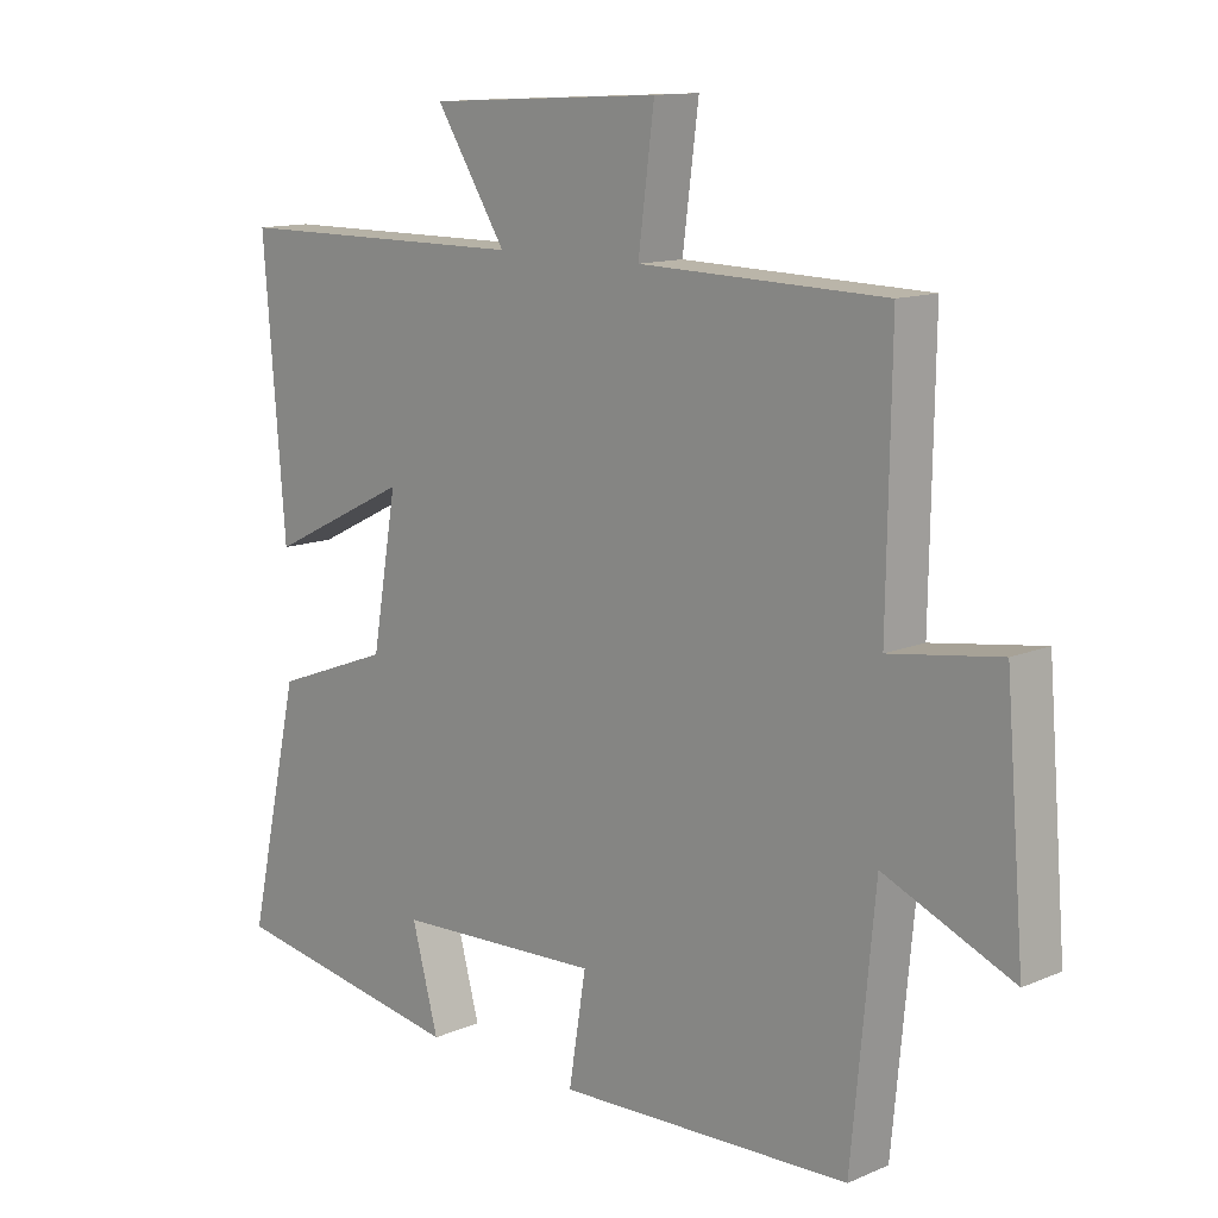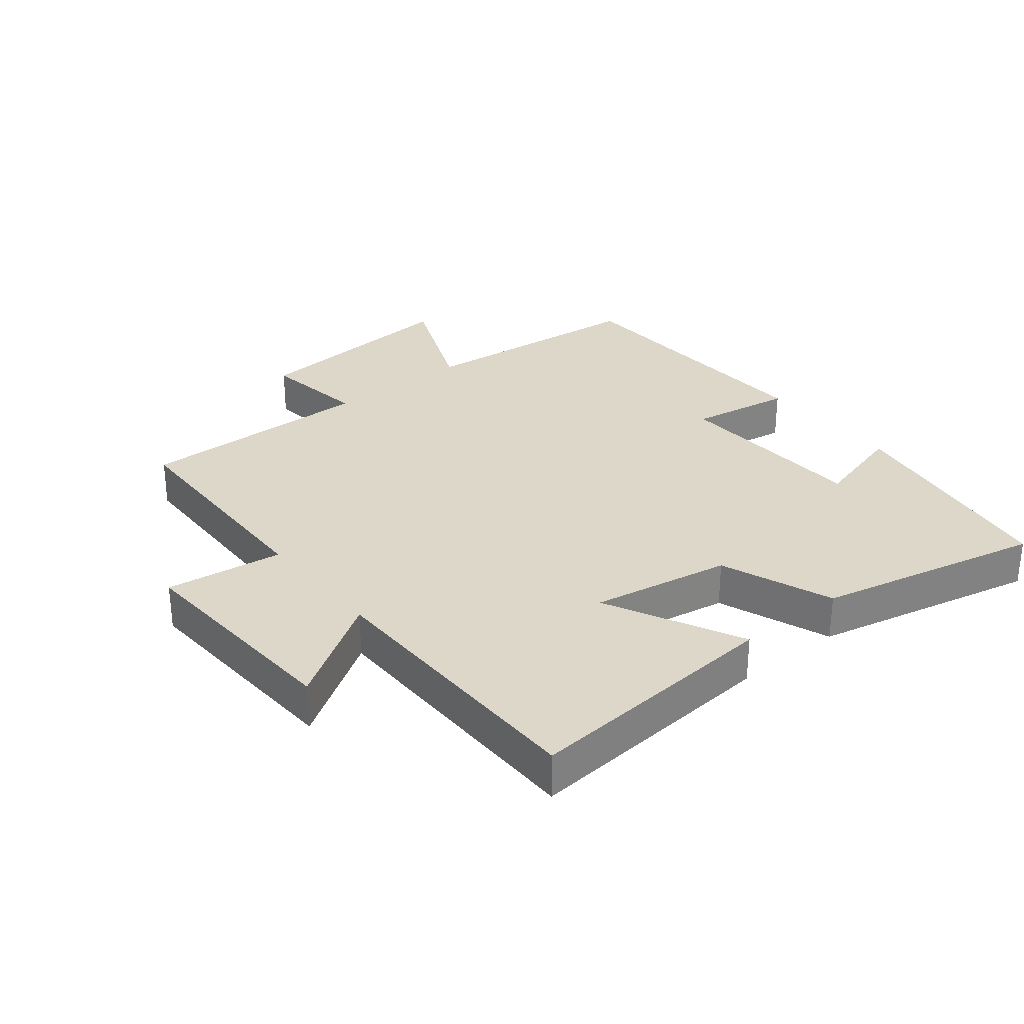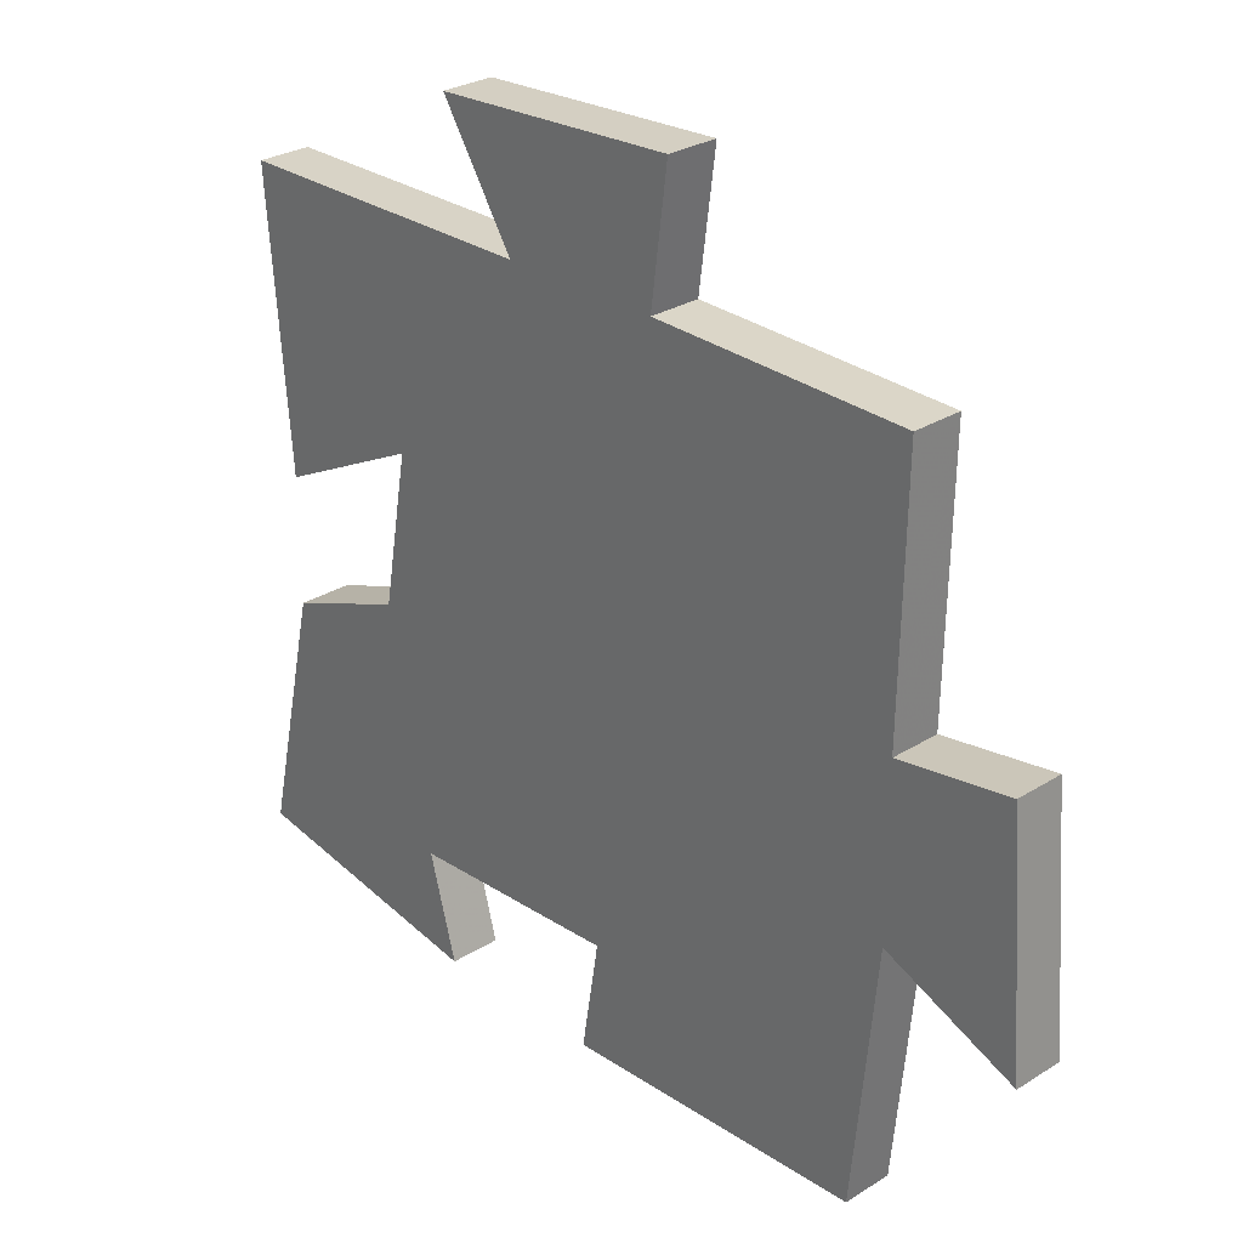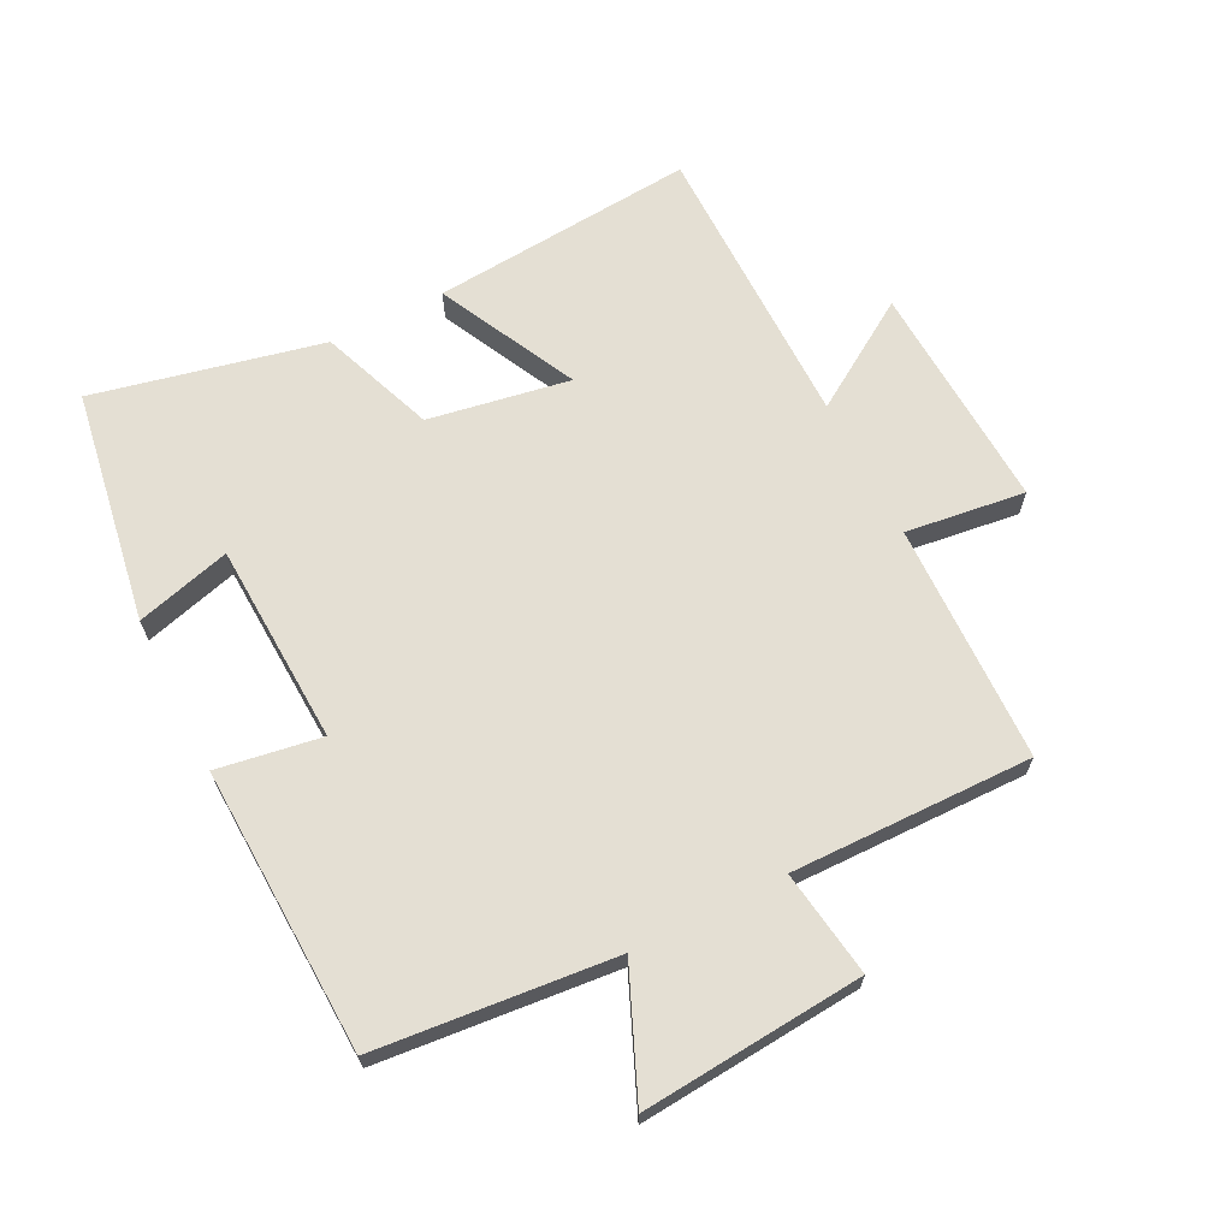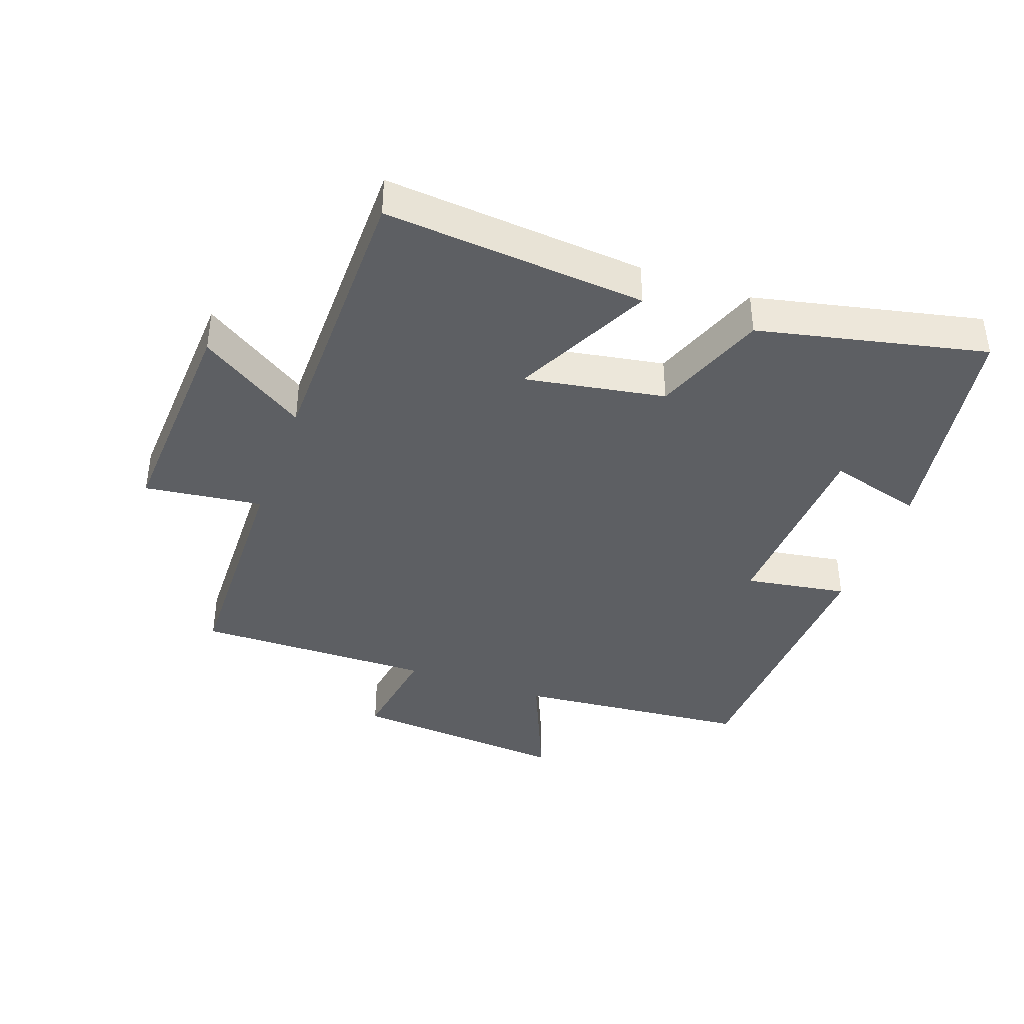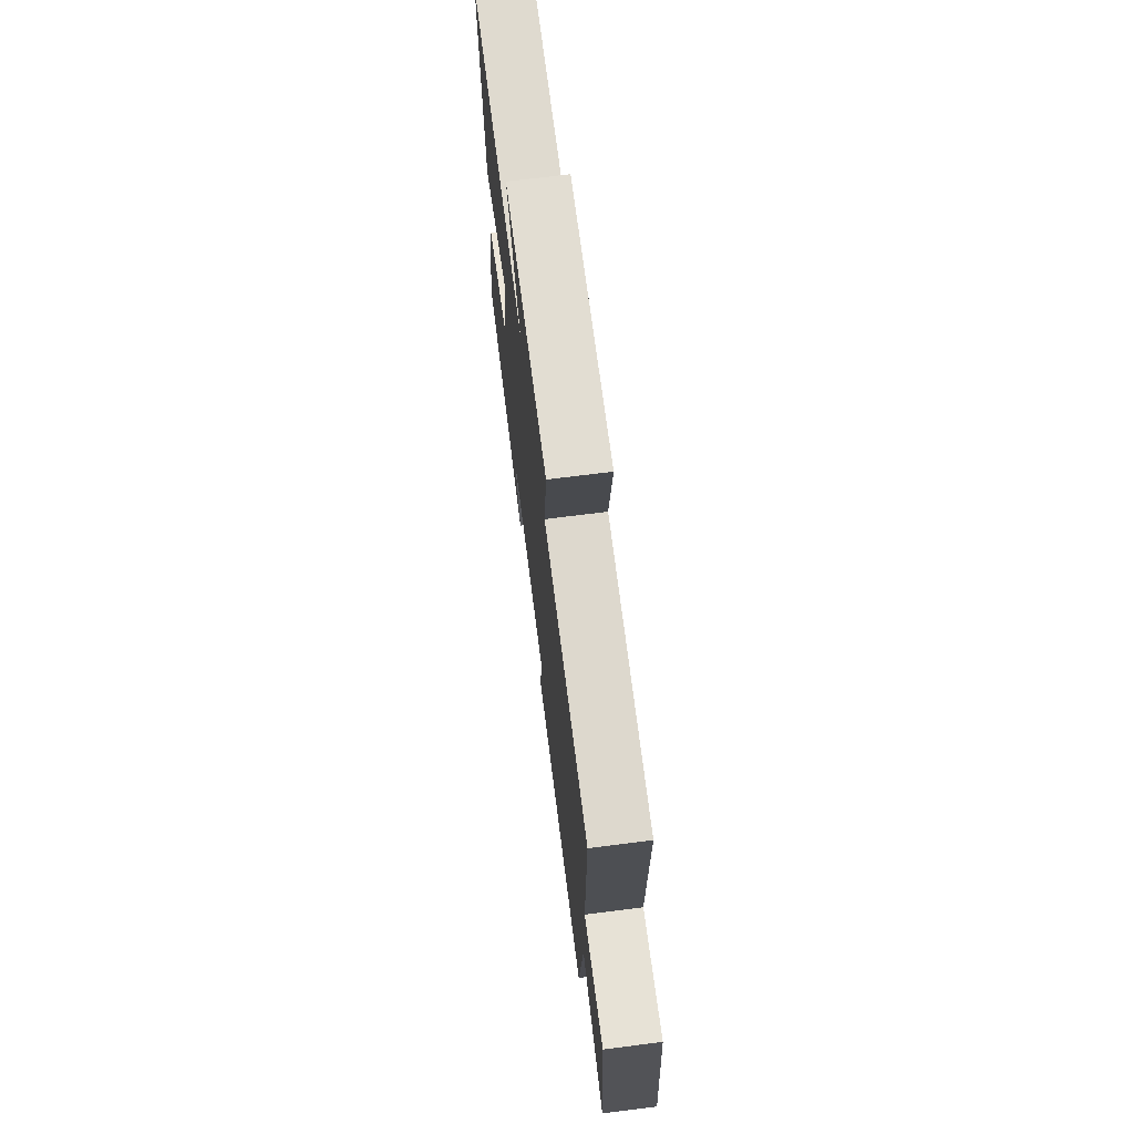
<metadata>
{"format":"obj","ext":"obj","renderer":"f3d","projection":"perspective","resolution":1024,"background":"white","views":[{"elev":12.5,"azim":-134.5,"up":"+Z"},{"elev":30.3,"azim":51.1,"up":"+Y"},{"elev":28.4,"azim":-133.3,"up":"+Z"},{"elev":66.7,"azim":-116.9,"up":"+Y"},{"elev":-39.8,"azim":70.1,"up":"+Y"},{"elev":71.0,"azim":-97.2,"up":"+Z"}]}
</metadata>
<code>
v 0.579 0.07 -0.44
v 0.219 0.07 -0.5
v 0.259 0.07 -0.354
v -0.051 0.07 -0.34
v -0.025 0.07 -0.5
v -0.465 0.07 -0.483
v -0.5 0.07 -0.116
v -0.692 0.07 -0.198
v -0.664 0.07 0.144
v -0.5 0.07 0.12
v -0.506 0.07 0.491
v -0.138 0.07 0.5
v -0.162 0.07 0.684
v 0.19 0.07 0.666
v 0.084 0.07 0.5
v 0.533 0.07 0.498
v 0.5 0.07 0.091
v 0.286 0.07 0.197
v 0.324 0.07 -0.021
v 0.5 0.07 -0.087
v 0.579 0 -0.44
v 0.219 0 -0.5
v 0.259 0 -0.354
v -0.051 0 -0.34
v -0.025 0 -0.5
v -0.465 0 -0.483
v -0.5 0 -0.116
v -0.692 0 -0.198
v -0.664 0 0.144
v -0.5 0 0.12
v -0.506 0 0.491
v -0.138 0 0.5
v -0.162 0 0.684
v 0.19 0 0.666
v 0.084 0 0.5
v 0.533 0 0.498
v 0.5 0 0.091
v 0.286 0 0.197
v 0.324 0 -0.021
v 0.5 0 -0.087
f 19 20 1
f 15 16 17 18
f 15 18 19
f 12 13 14 15
f 12 15 19
f 11 12 19
f 10 11 19
f 7 8 9 10
f 6 7 10
f 5 6 10
f 4 5 10
f 3 4 10 19
f 1 2 3
f 1 3 19
f 21 40 39
f 38 37 36 35
f 39 38 35
f 35 34 33 32
f 39 35 32
f 39 32 31
f 39 31 30
f 30 29 28 27
f 30 27 26
f 30 26 25
f 30 25 24
f 39 30 24 23
f 23 22 21
f 39 23 21
f 1 21 22 2
f 2 22 23 3
f 3 23 24 4
f 4 24 25 5
f 5 25 26 6
f 6 26 27 7
f 7 27 28 8
f 8 28 29 9
f 9 29 30 10
f 10 30 31 11
f 11 31 32 12
f 12 32 33 13
f 13 33 34 14
f 14 34 35 15
f 15 35 36 16
f 16 36 37 17
f 17 37 38 18
f 18 38 39 19
f 19 39 40 20
f 20 40 21 1

</code>
